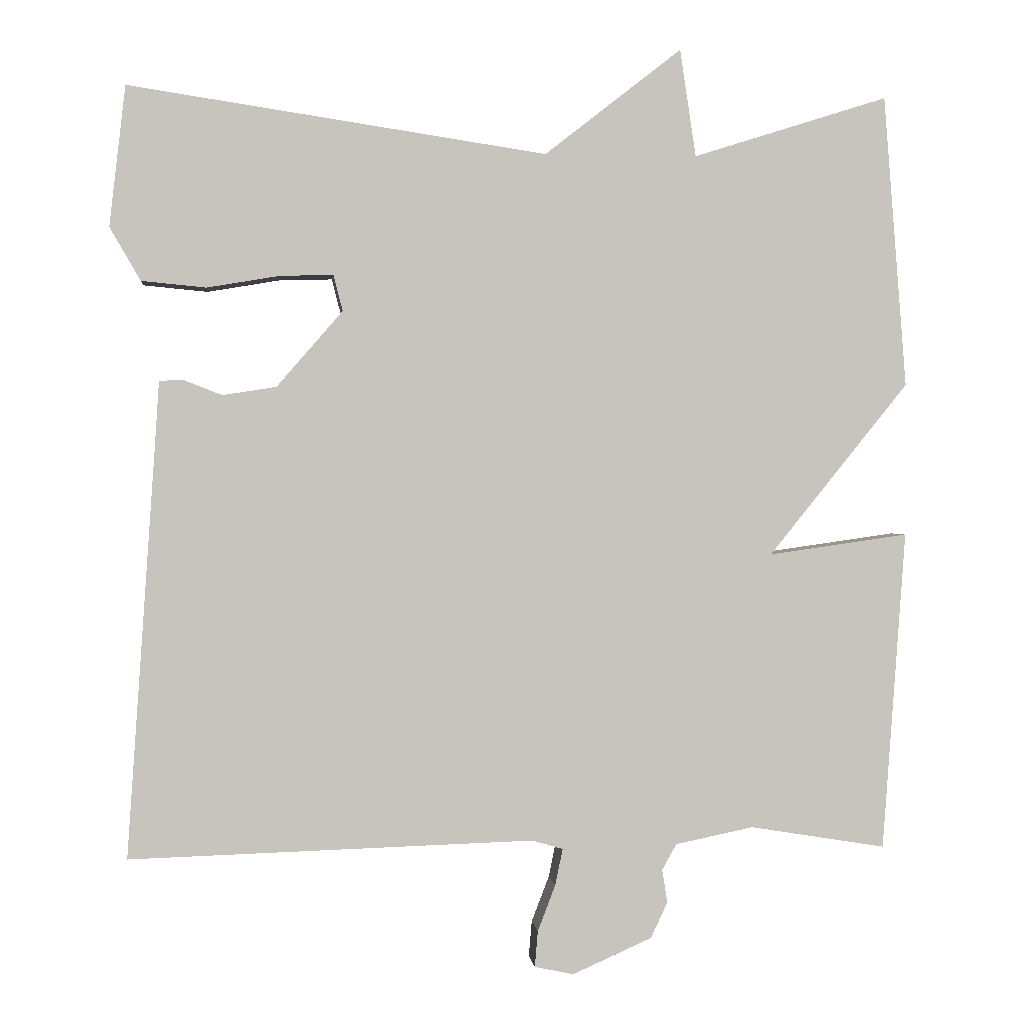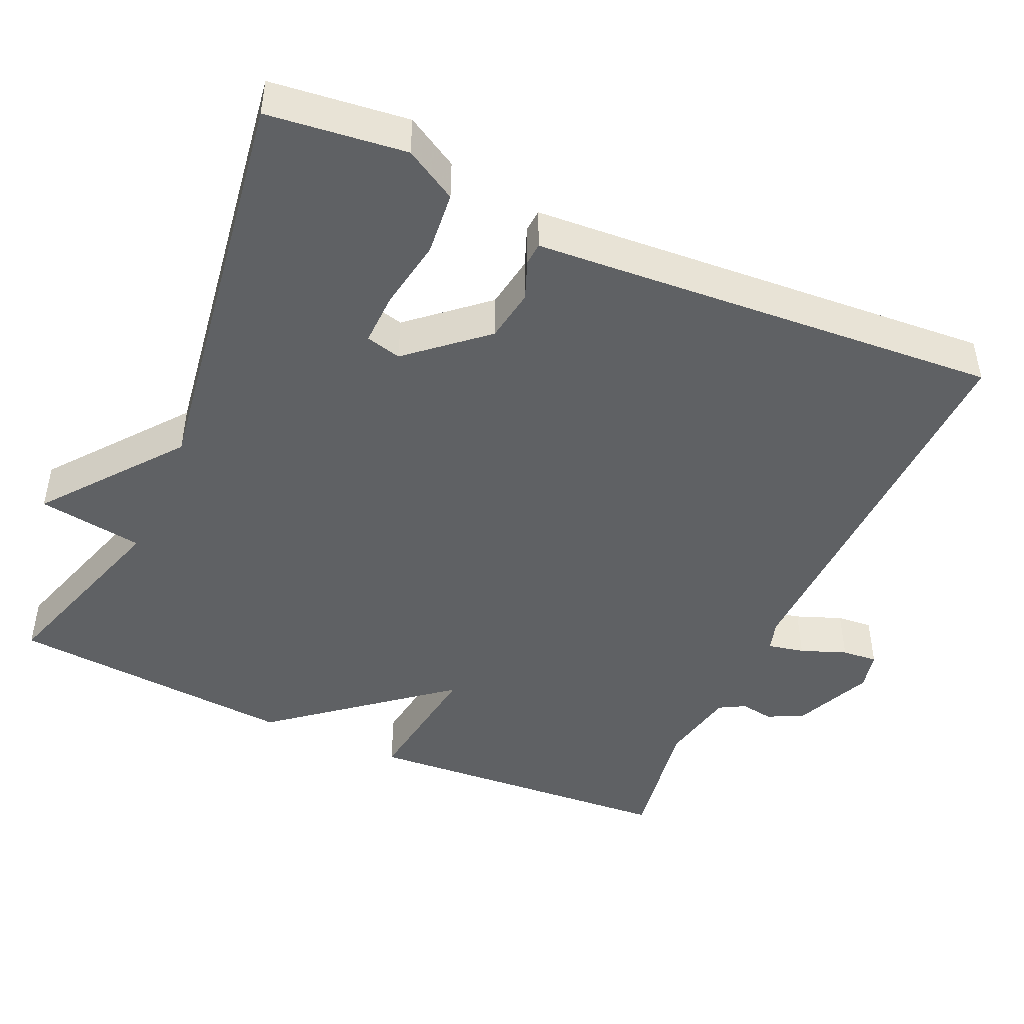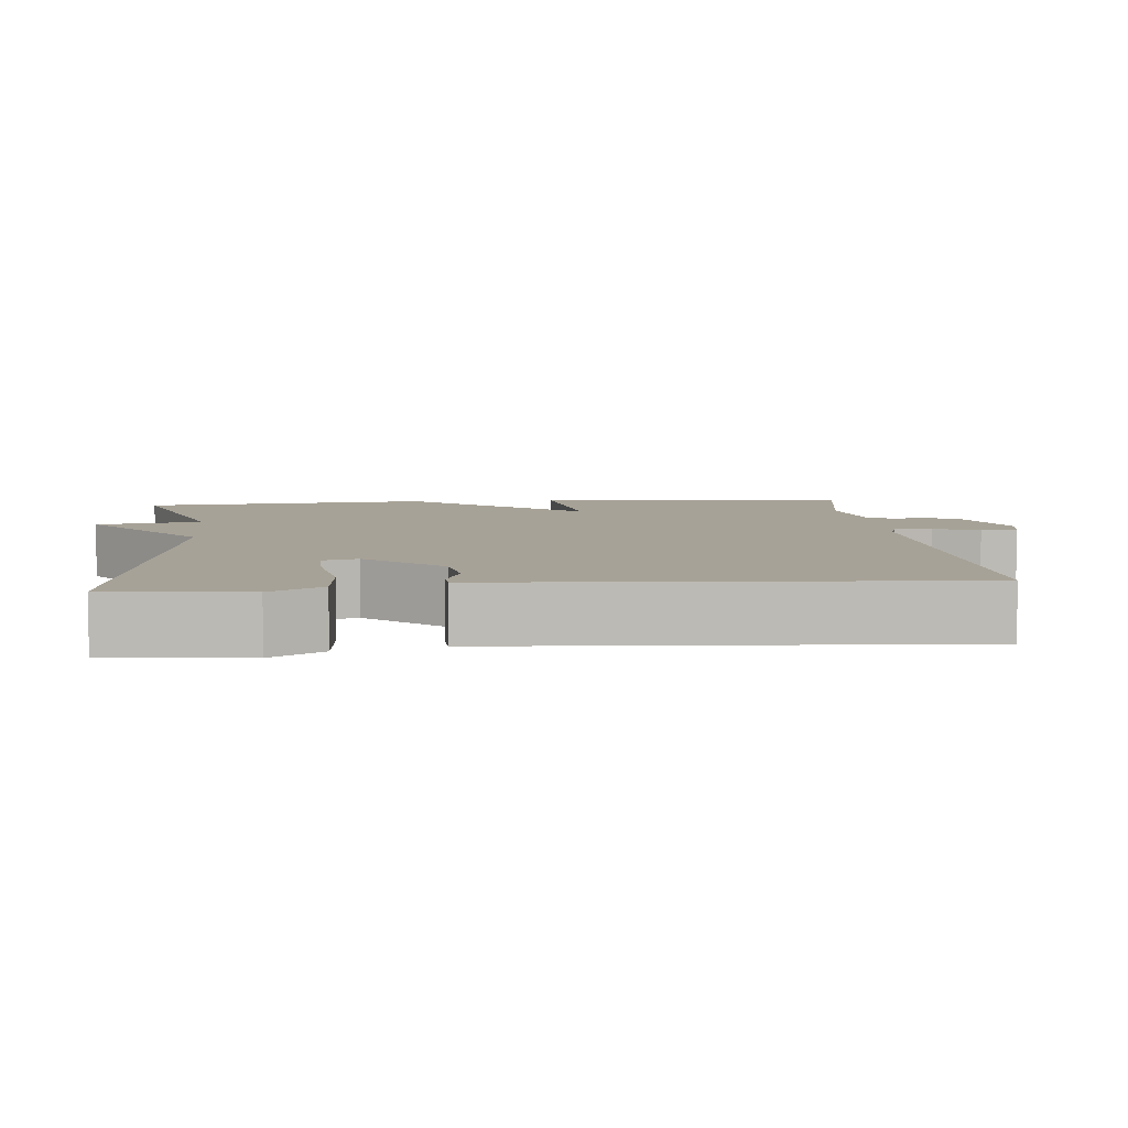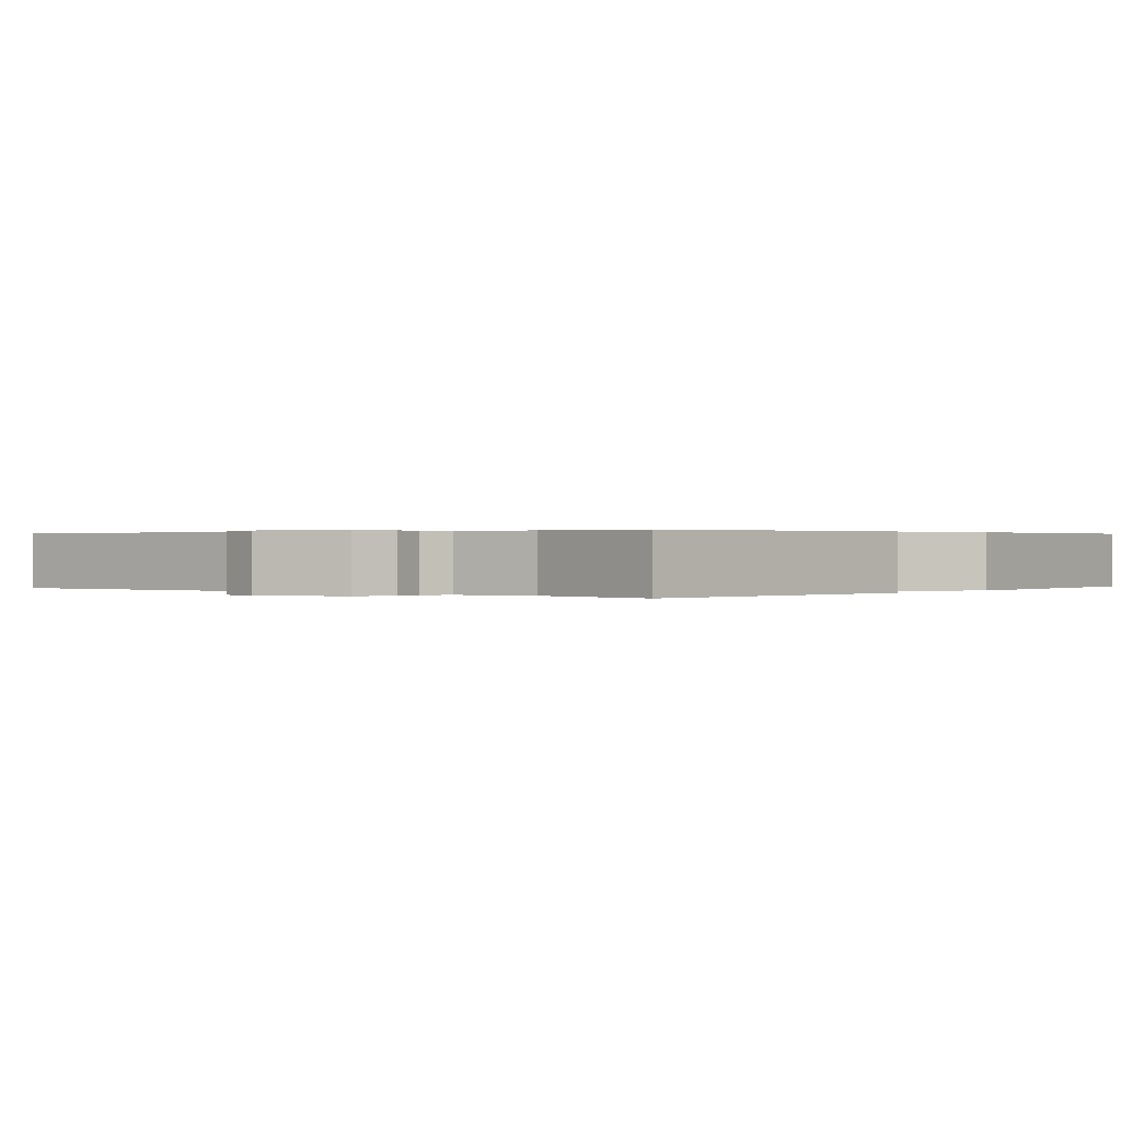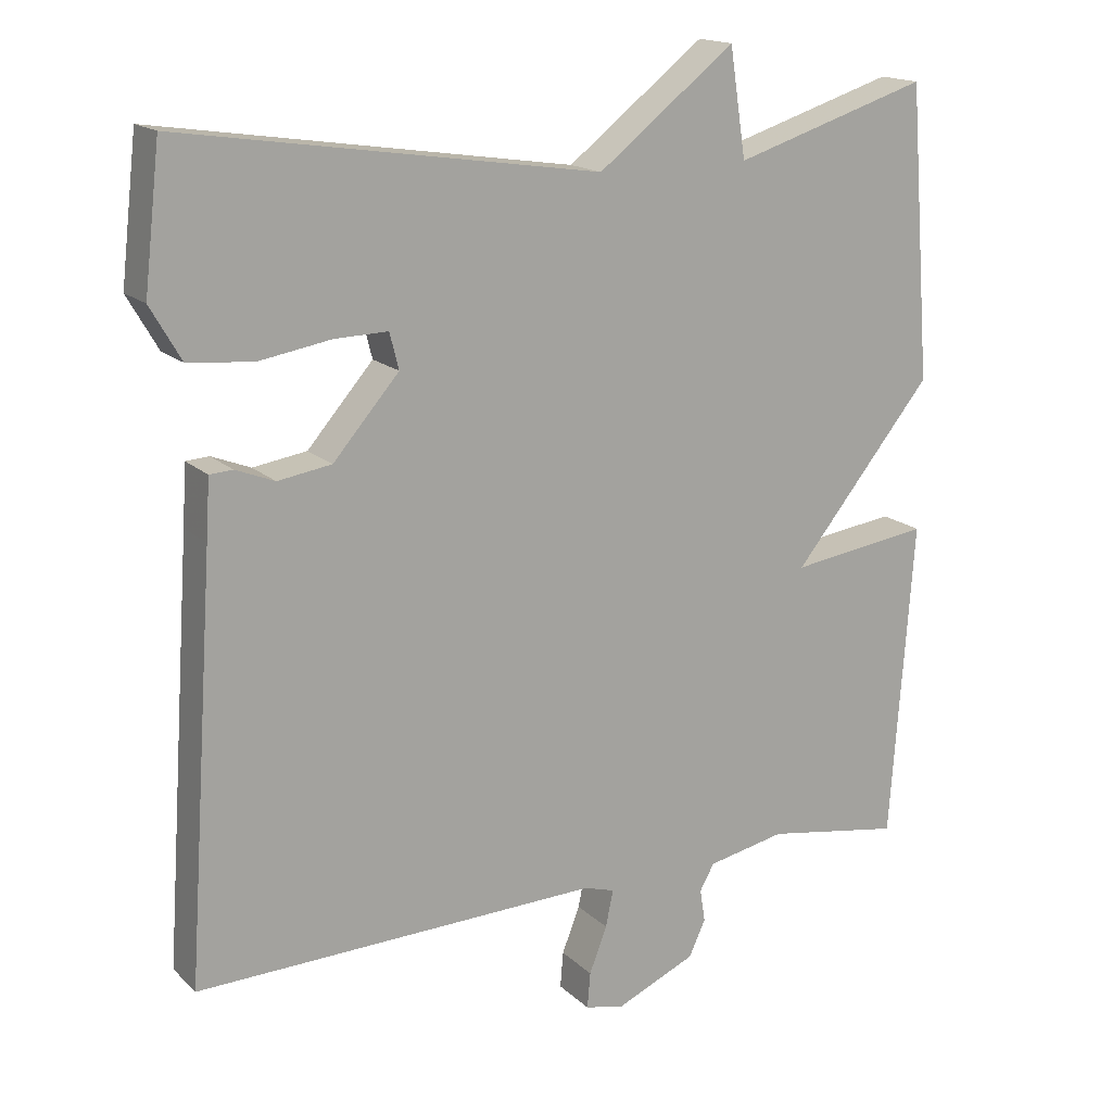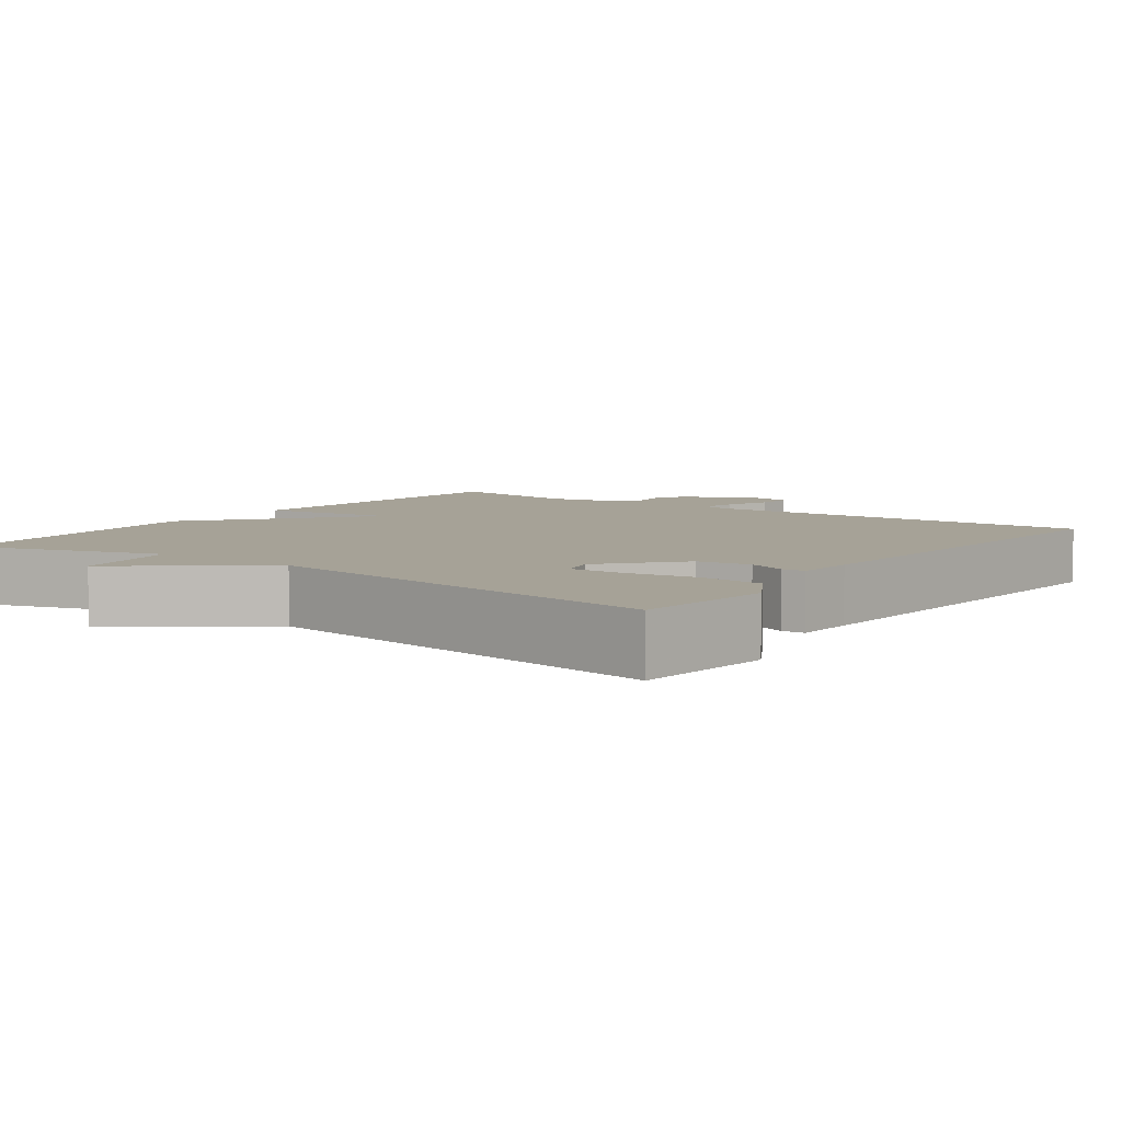
<metadata>
{"format":"obj","ext":"obj","renderer":"f3d","projection":"perspective","resolution":1024,"background":"white","views":[{"elev":0.8,"azim":173.9,"up":"+Z"},{"elev":-46.3,"azim":65.9,"up":"+Y"},{"elev":6.6,"azim":84.5,"up":"+Y"},{"elev":0.3,"azim":-140.2,"up":"+Y"},{"elev":16.5,"azim":150.4,"up":"+Z"},{"elev":6.4,"azim":36.1,"up":"+Y"}]}
</metadata>
<code>
v -0.5 0.07 -0.5
v -0.53 0.07 -0.082
v -0.347 0.07 -0.108
v -0.53 0.07 0.118
v -0.5 0.07 0.5
v -0.245 0.07 0.419
v -0.224 0.07 0.559
v -0.045 0.07 0.419
v 0.5 0.07 0.5
v 0.521 0.07 0.317
v 0.481 0.07 0.248
v 0.397 0.07 0.24
v 0.303 0.07 0.256
v 0.233 0.07 0.258
v 0.221 0.07 0.211
v 0.307 0.07 0.112
v 0.377 0.07 0.101
v 0.428 0.07 0.121
v 0.458 0.07 0.119
v 0.463 0.07 0.041
v 0.5 0.07 -0.5
v -0.028 0.07 -0.484
v -0.068 0.07 -0.496
v -0.058 0.07 -0.544
v -0.035 0.07 -0.604
v -0.031 0.07 -0.651
v -0.082 0.07 -0.662
v -0.186 0.07 -0.616
v -0.208 0.07 -0.569
v -0.201 0.07 -0.526
v -0.22 0.07 -0.492
v -0.322 0.07 -0.471
v -0.5 0 -0.5
v -0.53 0 -0.082
v -0.347 0 -0.108
v -0.53 0 0.118
v -0.5 0 0.5
v -0.245 0 0.419
v -0.224 0 0.559
v -0.045 0 0.419
v 0.5 0 0.5
v 0.521 0 0.317
v 0.481 0 0.248
v 0.397 0 0.24
v 0.303 0 0.256
v 0.233 0 0.258
v 0.221 0 0.211
v 0.307 0 0.112
v 0.377 0 0.101
v 0.428 0 0.121
v 0.458 0 0.119
v 0.463 0 0.041
v 0.5 0 -0.5
v -0.028 0 -0.484
v -0.068 0 -0.496
v -0.058 0 -0.544
v -0.035 0 -0.604
v -0.031 0 -0.651
v -0.082 0 -0.662
v -0.186 0 -0.616
v -0.208 0 -0.569
v -0.201 0 -0.526
v -0.22 0 -0.492
v -0.322 0 -0.471
f 28 29 30
f 27 28 30
f 26 27 30
f 25 26 30
f 24 25 30
f 23 24 30 31
f 22 23 31 32
f 20 21 22 32
f 20 32 1
f 19 20 1
f 18 19 1
f 17 18 1
f 11 12 13
f 10 11 13
f 9 10 13
f 8 9 13
f 8 13 14
f 6 7 8
f 6 8 14 15
f 6 15 16
f 5 6 16
f 4 5 16
f 3 4 16
f 3 16 17 1
f 1 2 3
f 62 61 60
f 62 60 59
f 62 59 58
f 62 58 57
f 62 57 56
f 63 62 56 55
f 64 63 55 54
f 64 54 53 52
f 33 64 52
f 33 52 51
f 33 51 50
f 33 50 49
f 45 44 43
f 45 43 42
f 45 42 41
f 45 41 40
f 46 45 40
f 40 39 38
f 47 46 40 38
f 48 47 38
f 48 38 37
f 48 37 36
f 48 36 35
f 33 49 48 35
f 35 34 33
f 1 33 34 2
f 2 34 35 3
f 3 35 36 4
f 4 36 37 5
f 5 37 38 6
f 6 38 39 7
f 7 39 40 8
f 8 40 41 9
f 9 41 42 10
f 10 42 43 11
f 11 43 44 12
f 12 44 45 13
f 13 45 46 14
f 14 46 47 15
f 15 47 48 16
f 16 48 49 17
f 17 49 50 18
f 18 50 51 19
f 19 51 52 20
f 20 52 53 21
f 21 53 54 22
f 22 54 55 23
f 23 55 56 24
f 24 56 57 25
f 25 57 58 26
f 26 58 59 27
f 27 59 60 28
f 28 60 61 29
f 29 61 62 30
f 30 62 63 31
f 31 63 64 32
f 32 64 33 1

</code>
